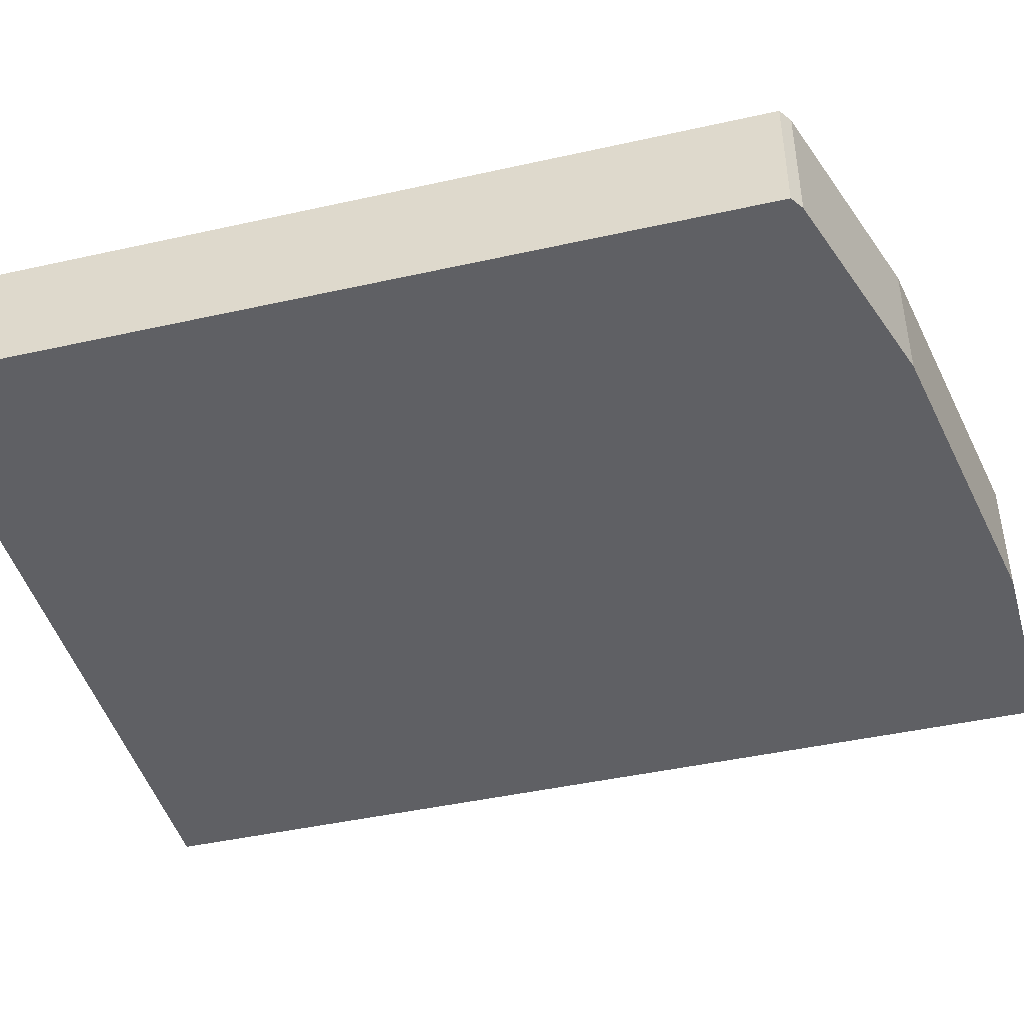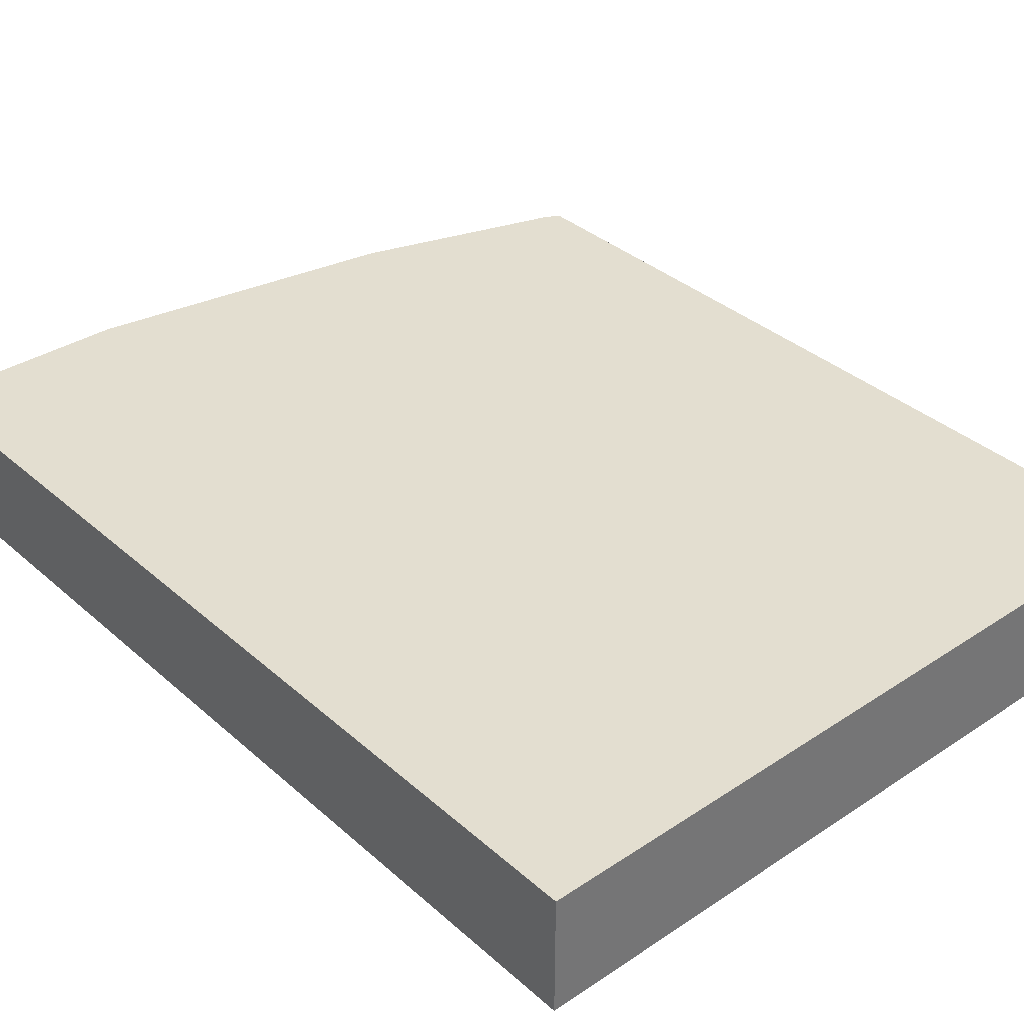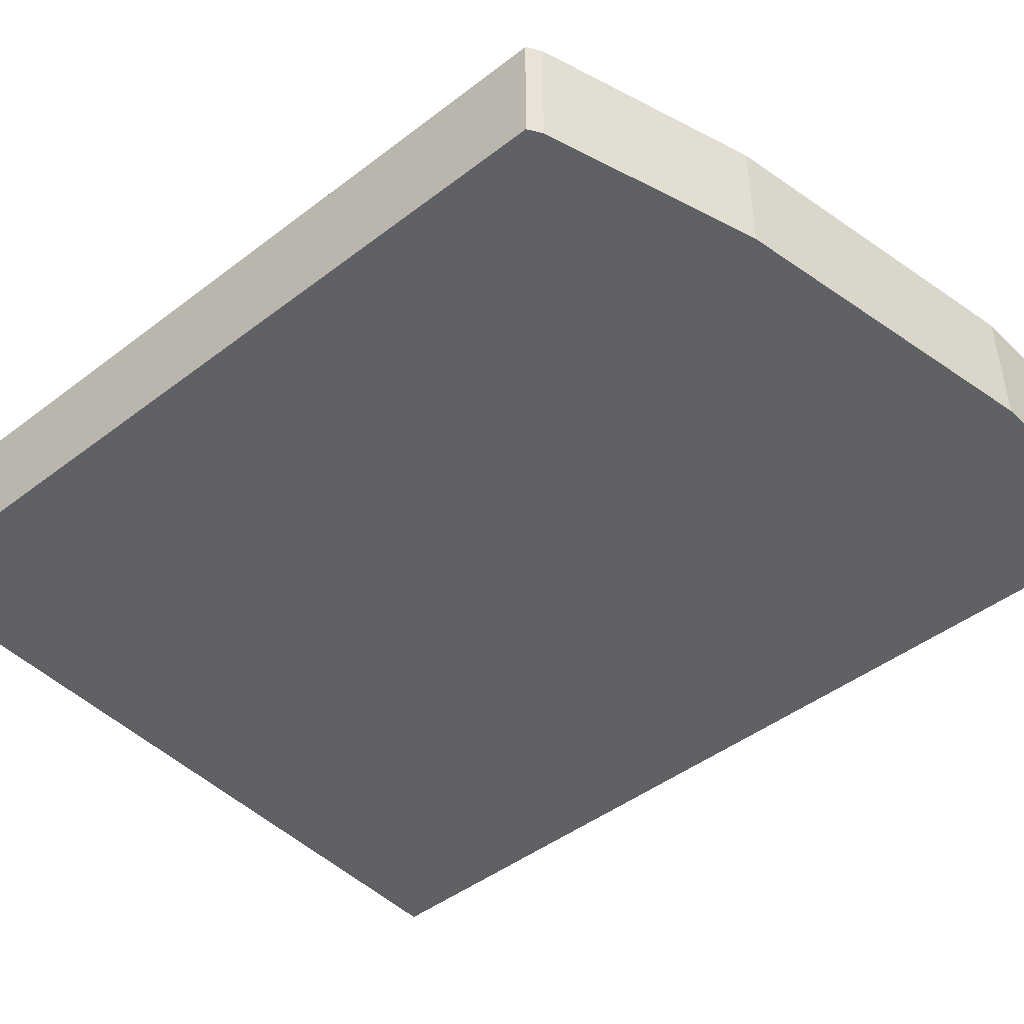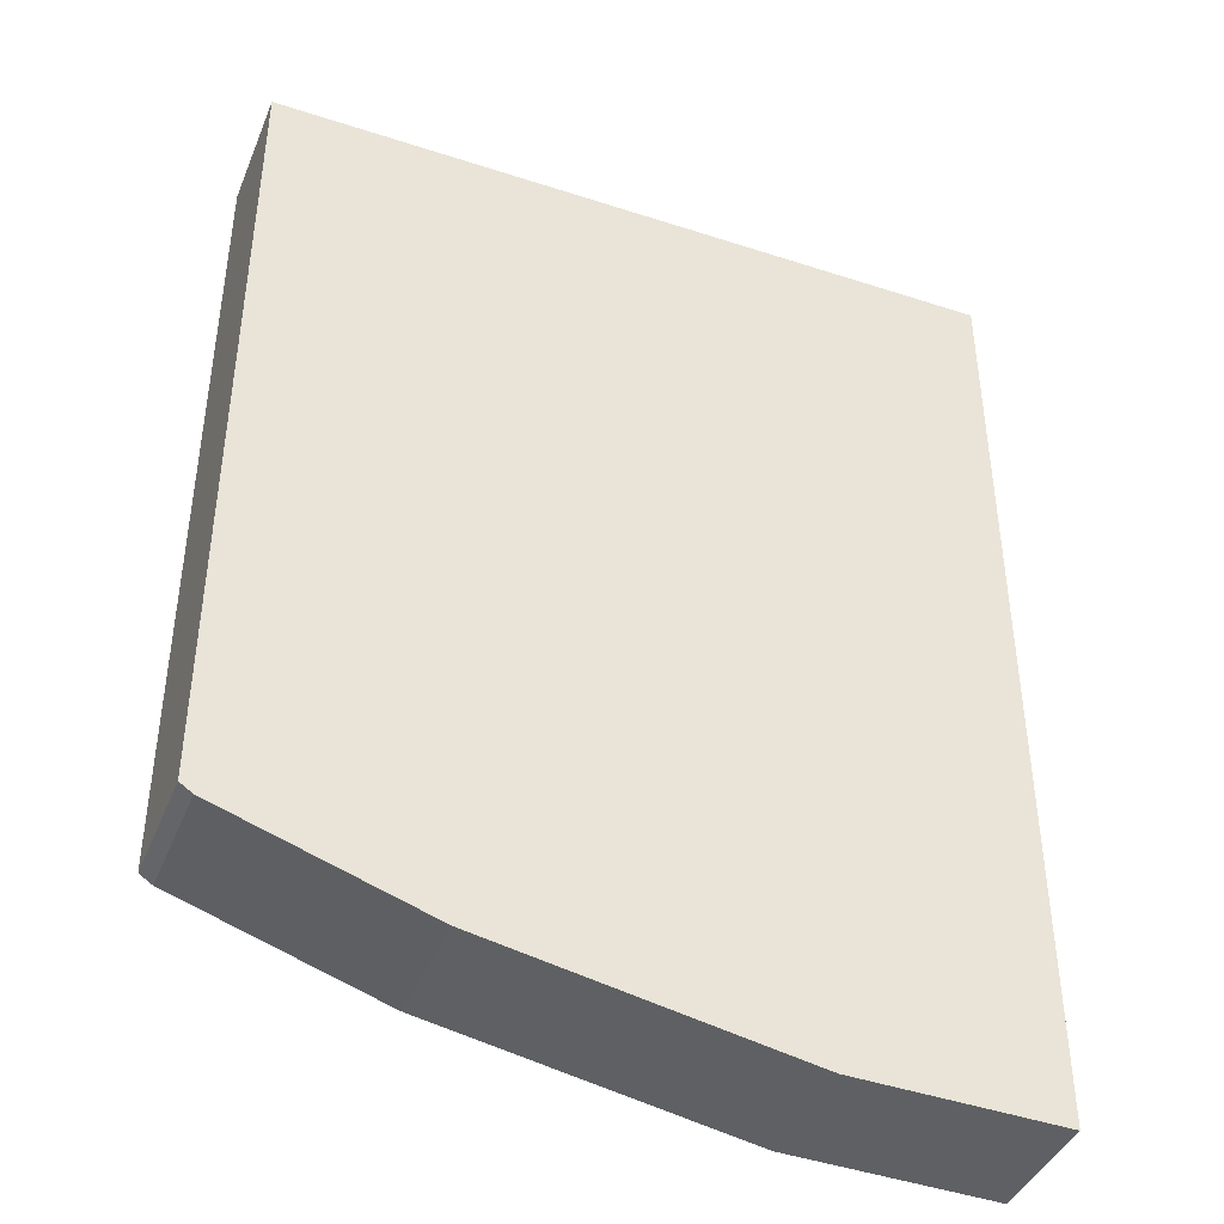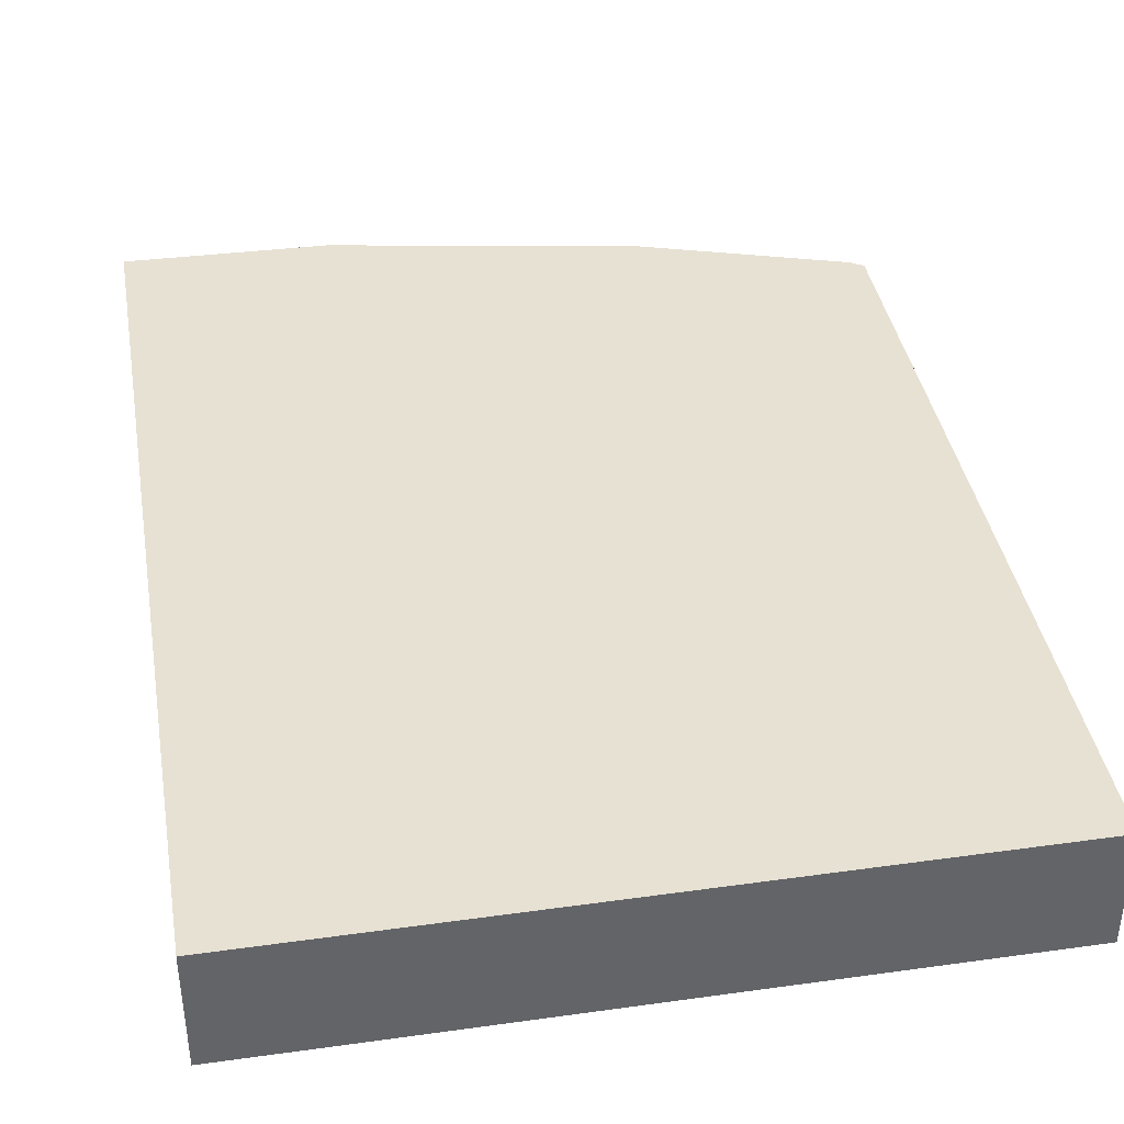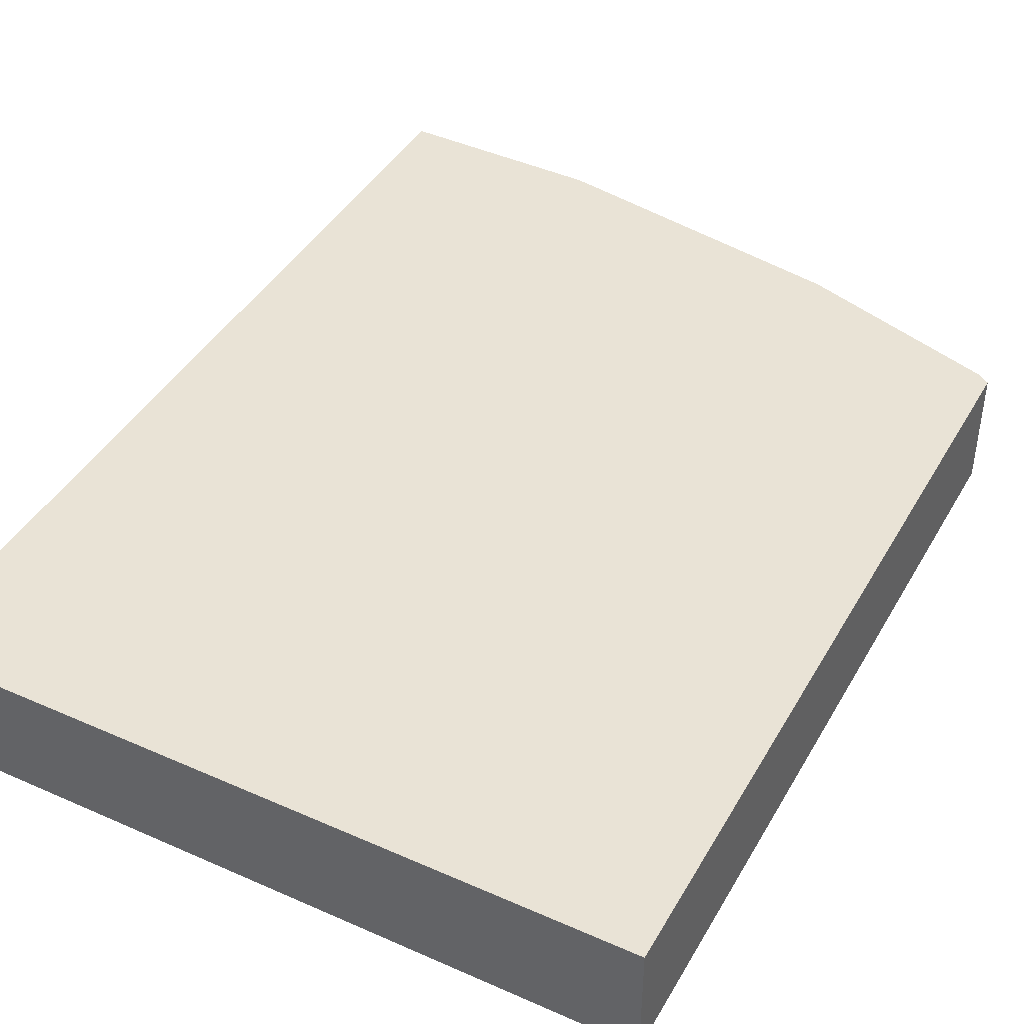
<metadata>
{"format":"obj","ext":"obj","renderer":"f3d","projection":"perspective","resolution":1024,"background":"white","views":[{"elev":-44.1,"azim":-75.3,"up":"+Z"},{"elev":35.8,"azim":138.9,"up":"+Z"},{"elev":-45.9,"azim":-48.7,"up":"+Z"},{"elev":-41.8,"azim":-21.4,"up":"+Y"},{"elev":39.4,"azim":170.2,"up":"+Z"},{"elev":42.3,"azim":-152.2,"up":"+Z"}]}
</metadata>
<code>
g A_2_430_B01_P03
v 467.8 1201 430
v 467.8 1201 440
v 467.8 1203 440
v 467.8 1206 430
v 467.8 1222 430
v 467.8 1259 440
v 467.8 1261 440
v 467.8 1267 430
v 467.8 1267 440
v 467.8 1201 440
v 468.5 1200 440
v 468.7 1200 430
v 468.8 1200 430
v 468.8 1200 440
v 470.2 1200 440
v 472 1267 440
v 472.8 1267 430
v 484 1195 430
v 485.4 1195 430
v 485.4 1195 440
v 487.5 1194 440
v 494.5 1193 440
v 494.7 1193 430
v 495.6 1267 440
v 497 1193 440
v 508.8 1190 430
v 510.9 1190 430
v 510.9 1190 440
v 512.2 1267 430
v 512.3 1190 440
v 520.3 1267 440
v 521.5 1190 430
v 522.8 1267 440
v 526.4 1190 430
v 527.8 1190 430
v 527.8 1190 440
v 527.8 1196 440
v 527.8 1201 430
v 527.8 1207 440
v 527.8 1241 430
v 527.8 1257 440
v 527.8 1260 430
v 527.8 1267 430
v 527.8 1267 440
f 3 1 2
f 2 1 10
f 4 1 3
f 12 1 4
f 10 1 12
f 3 2 10
f 4 3 6
f 6 3 20
f 11 3 10
f 14 3 11
f 15 3 14
f 20 3 15
f 5 4 7
f 18 4 5
f 7 4 6
f 12 4 13
f 13 4 18
f 8 5 7
f 17 5 8
f 29 5 17
f 18 5 19
f 19 5 23
f 23 5 40
f 40 5 29
f 7 6 16
f 16 6 25
f 21 6 20
f 22 6 21
f 25 6 22
f 8 7 9
f 9 7 16
f 16 8 9
f 17 8 16
f 11 10 12
f 14 11 12
f 14 12 13
f 14 13 15
f 15 13 18
f 20 15 18
f 17 16 24
f 24 16 25
f 31 17 24
f 29 17 33
f 33 17 31
f 20 18 19
f 20 19 21
f 21 19 23
f 22 21 26
f 26 21 23
f 25 22 26
f 26 23 38
f 38 23 40
f 39 24 25
f 31 24 41
f 41 24 39
f 28 25 26
f 39 25 28
f 28 26 27
f 27 26 38
f 28 27 30
f 30 27 32
f 32 27 38
f 39 28 30
f 43 29 33
f 40 29 42
f 42 29 43
f 34 30 32
f 36 30 34
f 37 30 36
f 39 30 37
f 33 31 41
f 34 32 38
f 44 33 41
f 43 33 44
f 36 34 35
f 35 34 38
f 36 35 37
f 37 35 38
f 40 37 38
f 39 37 42
f 42 37 40
f 41 39 42
f 44 41 42
f 44 42 43

</code>
